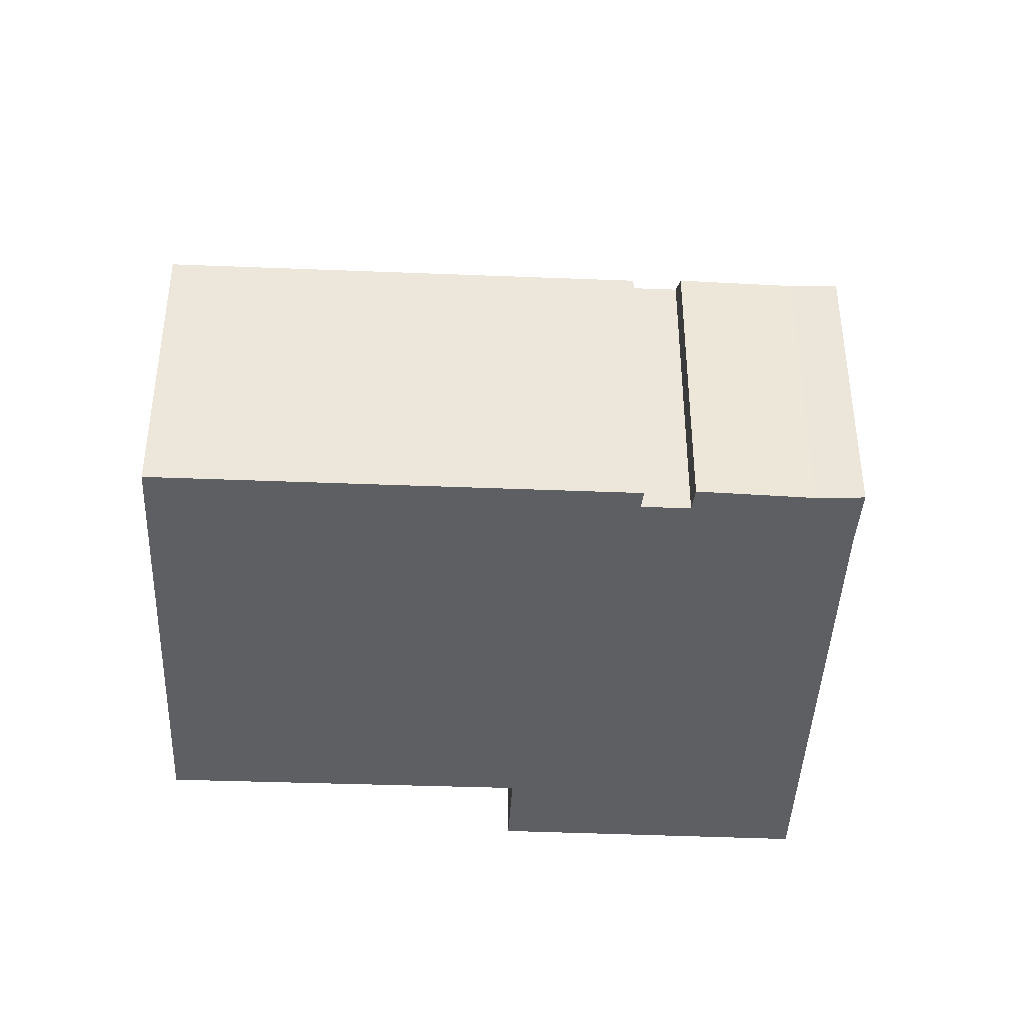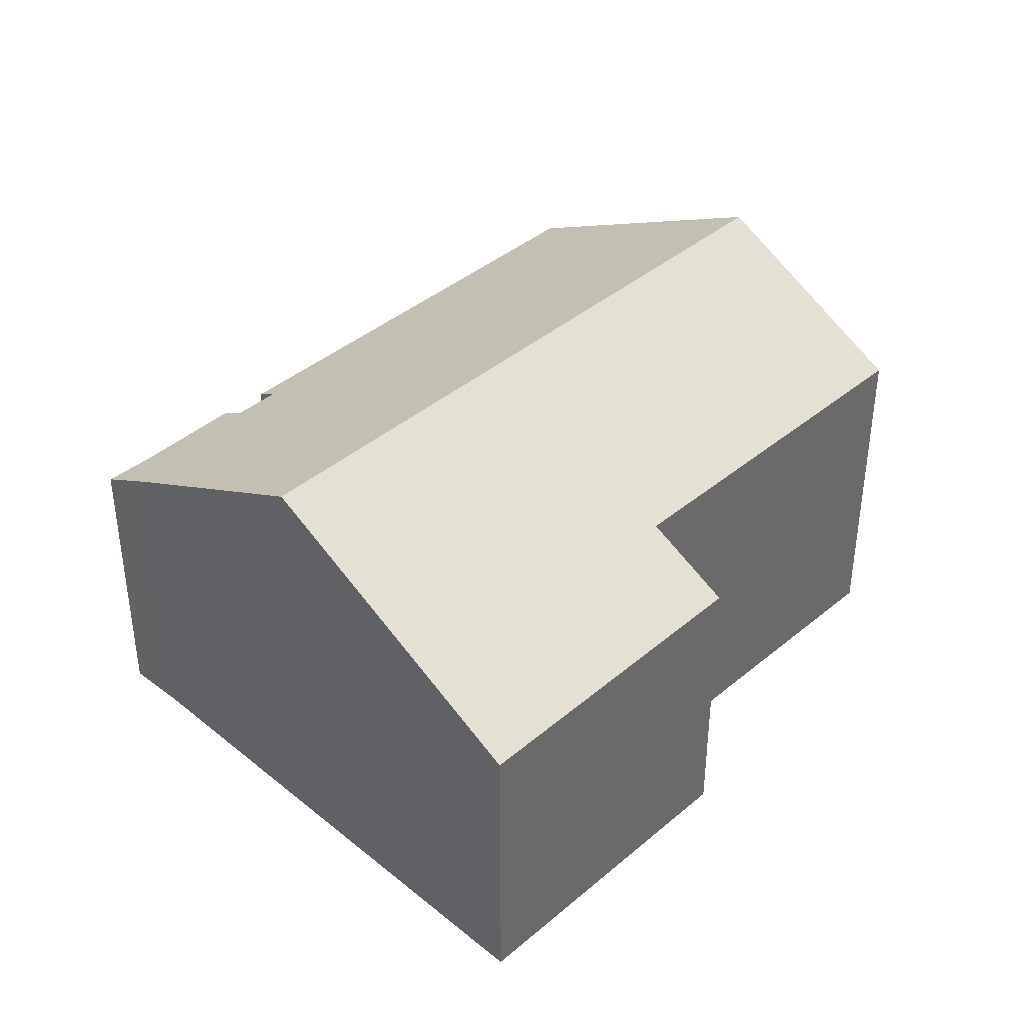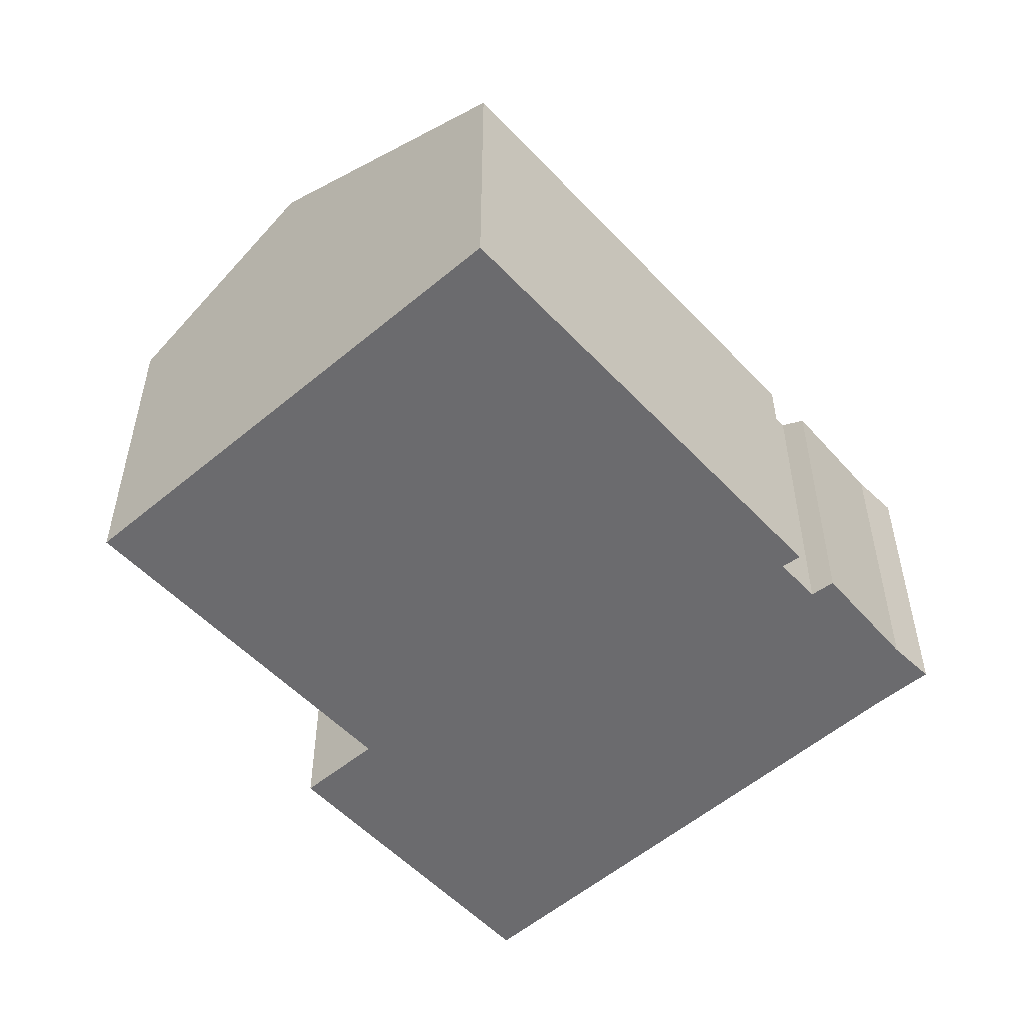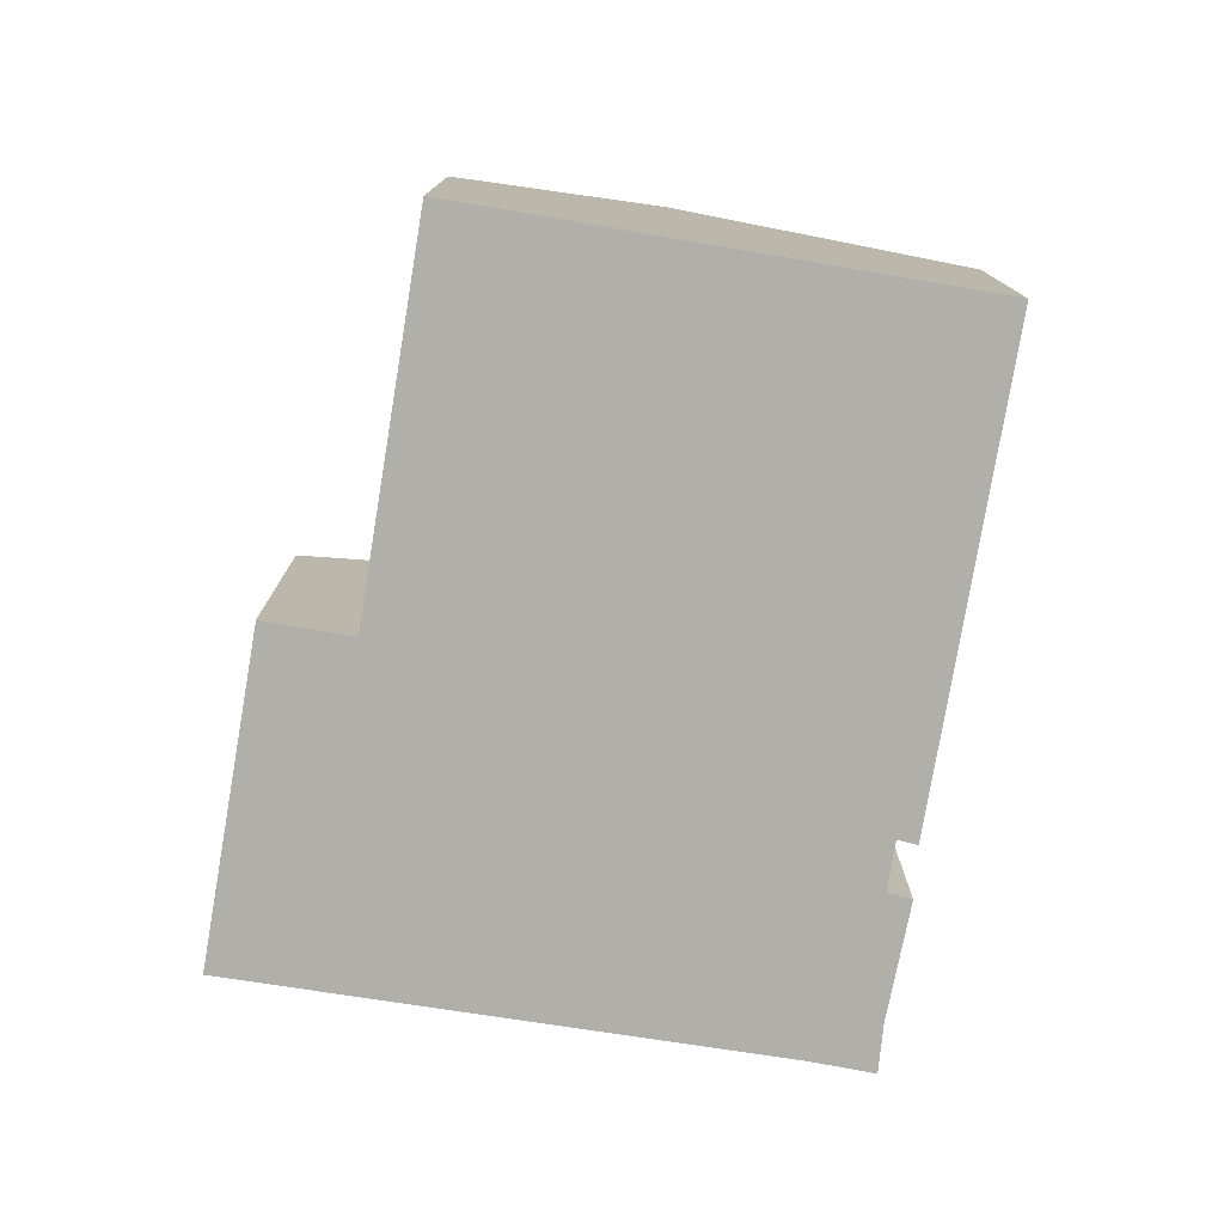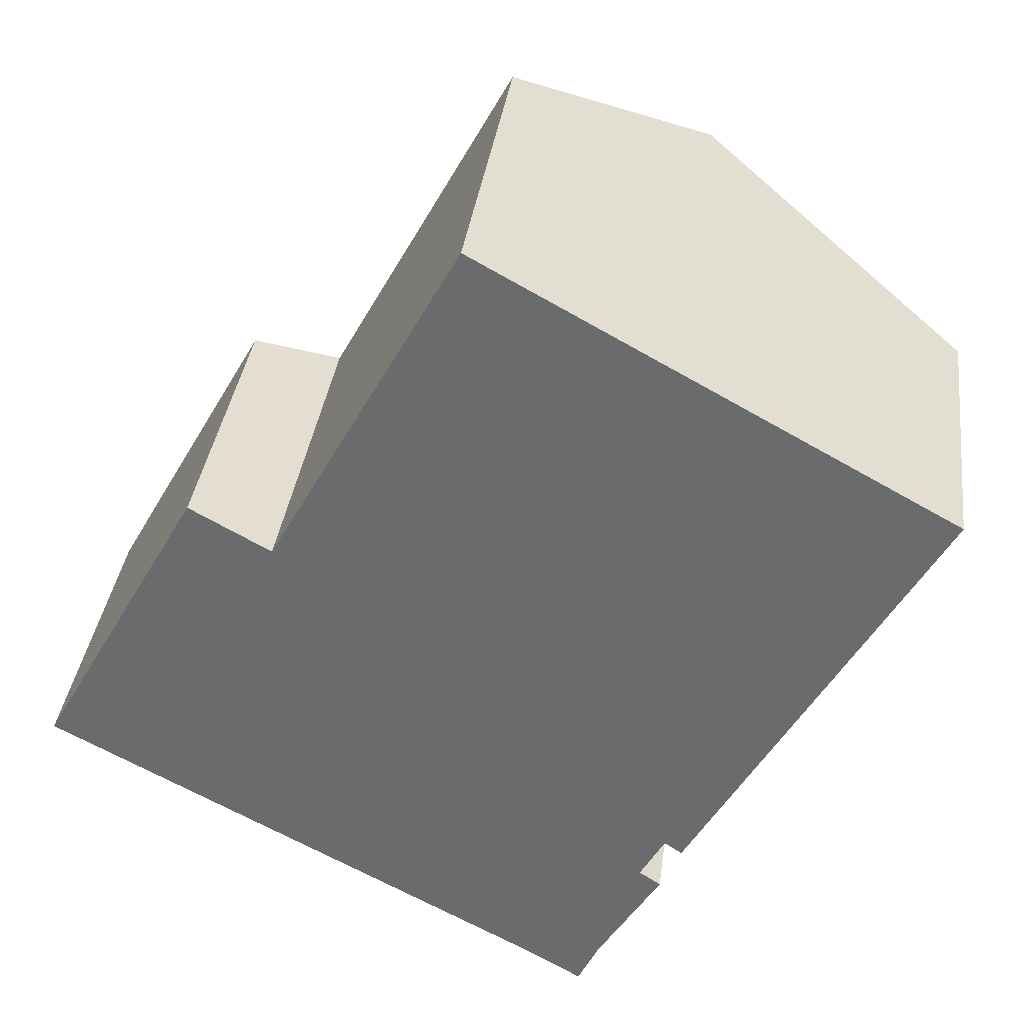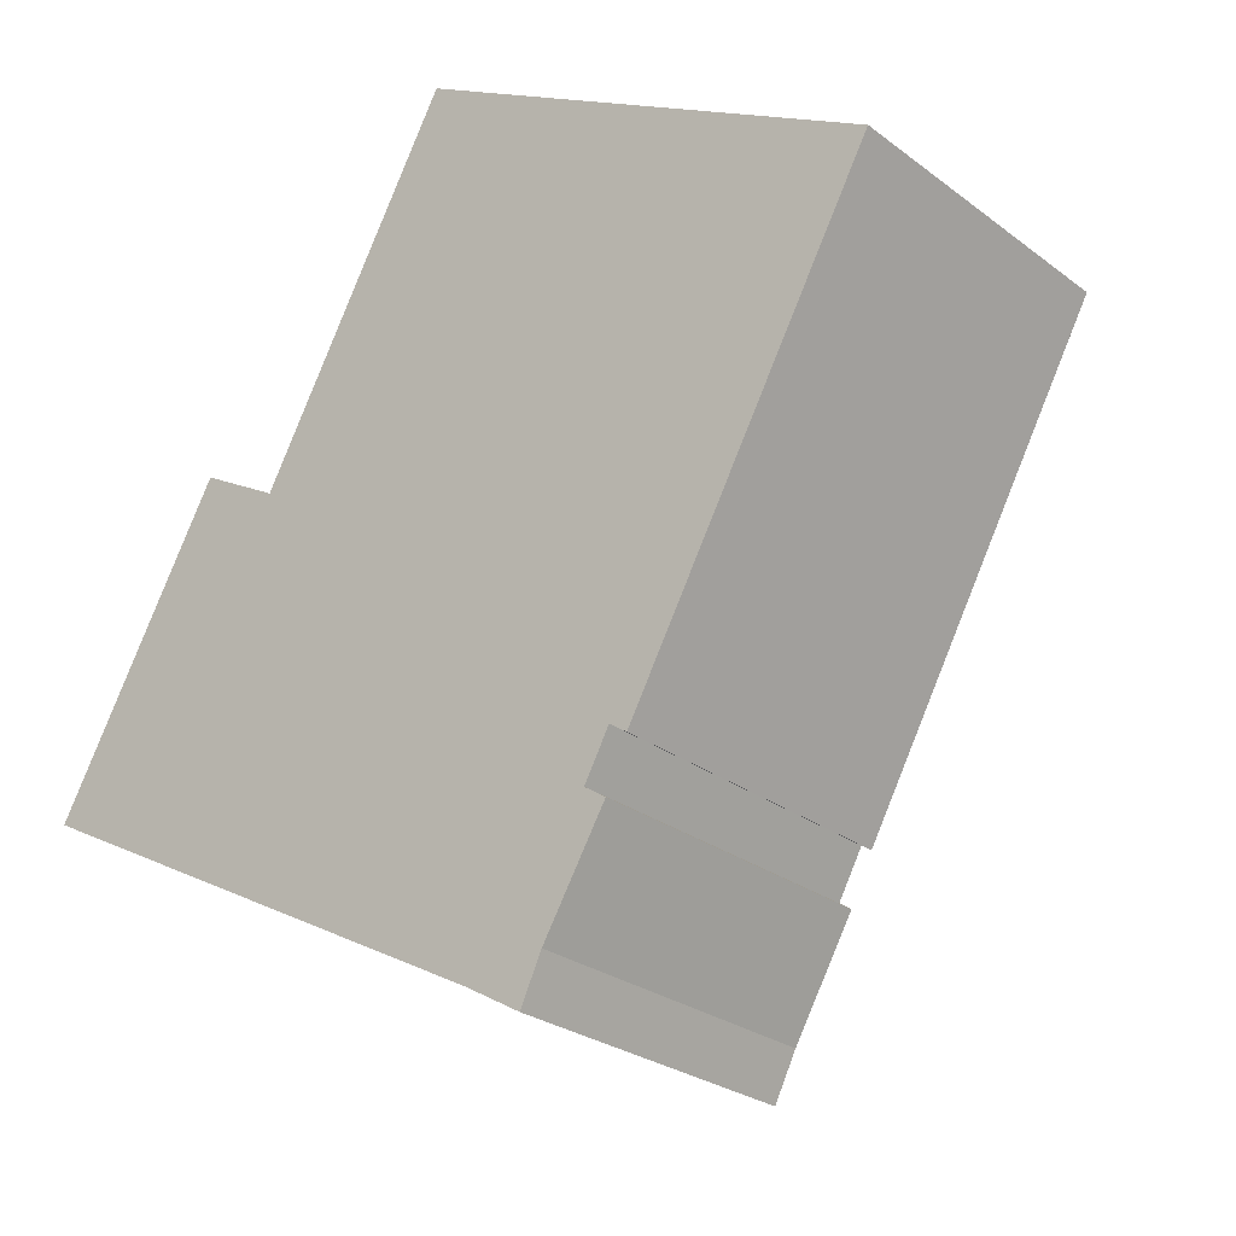
<metadata>
{"format":"obj","ext":"obj","renderer":"f3d","projection":"perspective","resolution":1024,"background":"white","views":[{"elev":-41.1,"azim":116.2,"up":"+Y"},{"elev":40.3,"azim":-106.9,"up":"+Y"},{"elev":-53.5,"azim":70.8,"up":"+Y"},{"elev":-78.0,"azim":19.4,"up":"+Y"},{"elev":35.8,"azim":7.4,"up":"+Z"},{"elev":-26.4,"azim":40.4,"up":"+Z"}]}
</metadata>
<code>
v  12.16 9.001 9.417
v  9.596 6.584 -5.104
v  5.371 9.001 -2.857
v  10.68 5.953 -5.731
v  11.08 5.985 -4.865
v  11.87 6.197 -2.573
v  12.35 6.198 -1.708
v  12.69 5.993 -1.937
v  17.38 5.991 6.531
v  12.29 5.946 -2.85
v  3.185 5.944 5.691
v  0 5.928 3.63e-16
v  4.738 6.844 4.82
v  8.399 6.828 11.5
v  12.35 1.046e-16 -1.708
v  12.69 1.186e-16 -1.937
v  9.596 3.125e-16 -5.104
v  10.68 3.509e-16 -5.731
v  5.371 1.749e-16 -2.857
v  0 0 0
v  11.87 1.576e-16 -2.573
v  11.08 2.979e-16 -4.865
v  12.29 1.745e-16 -2.85
v  17.38 -3.999e-16 6.531
v  4.738 -2.951e-16 4.82
v  3.185 -3.485e-16 5.691
v  8.399 -7.042e-16 11.5
v  12.16 -5.766e-16 9.417
g defaultobject
f 1 2 3
f 2 1 4
f 4 1 5
f 5 1 6
f 6 1 7
f 7 1 8
f 8 1 9
f 10 5 6
f 11 3 12
f 3 11 13
f 3 13 1
f 1 13 14
f 8 15 7
f 15 8 16
f 4 17 2
f 17 4 18
f 17 3 2
f 3 17 12
f 12 17 19
f 12 19 20
f 15 6 7
f 6 15 21
f 10 22 5
f 22 10 23
f 22 4 5
f 4 22 18
f 9 16 8
f 16 9 24
f 21 10 6
f 10 21 23
f 11 25 13
f 25 11 26
f 27 1 14
f 1 27 9
f 9 27 28
f 9 28 24
f 12 26 11
f 26 12 20
f 25 14 13
f 14 25 27
f 28 25 24
f 25 28 27
f 24 15 16
f 15 24 19
f 19 24 20
f 20 24 25
f 20 25 26
f 22 17 18
f 17 22 23
f 17 23 19
f 19 23 21
f 19 21 15

</code>
